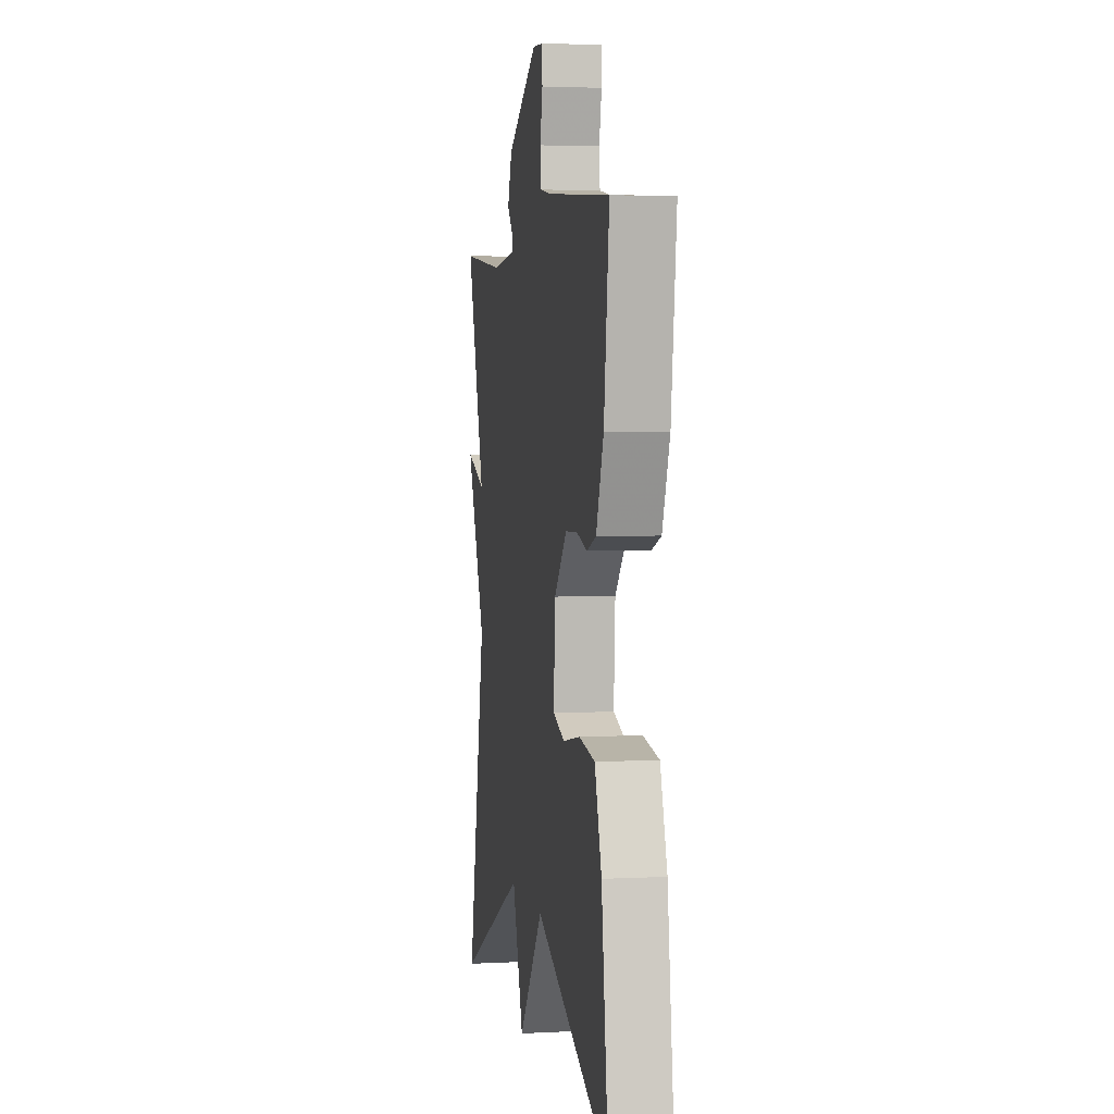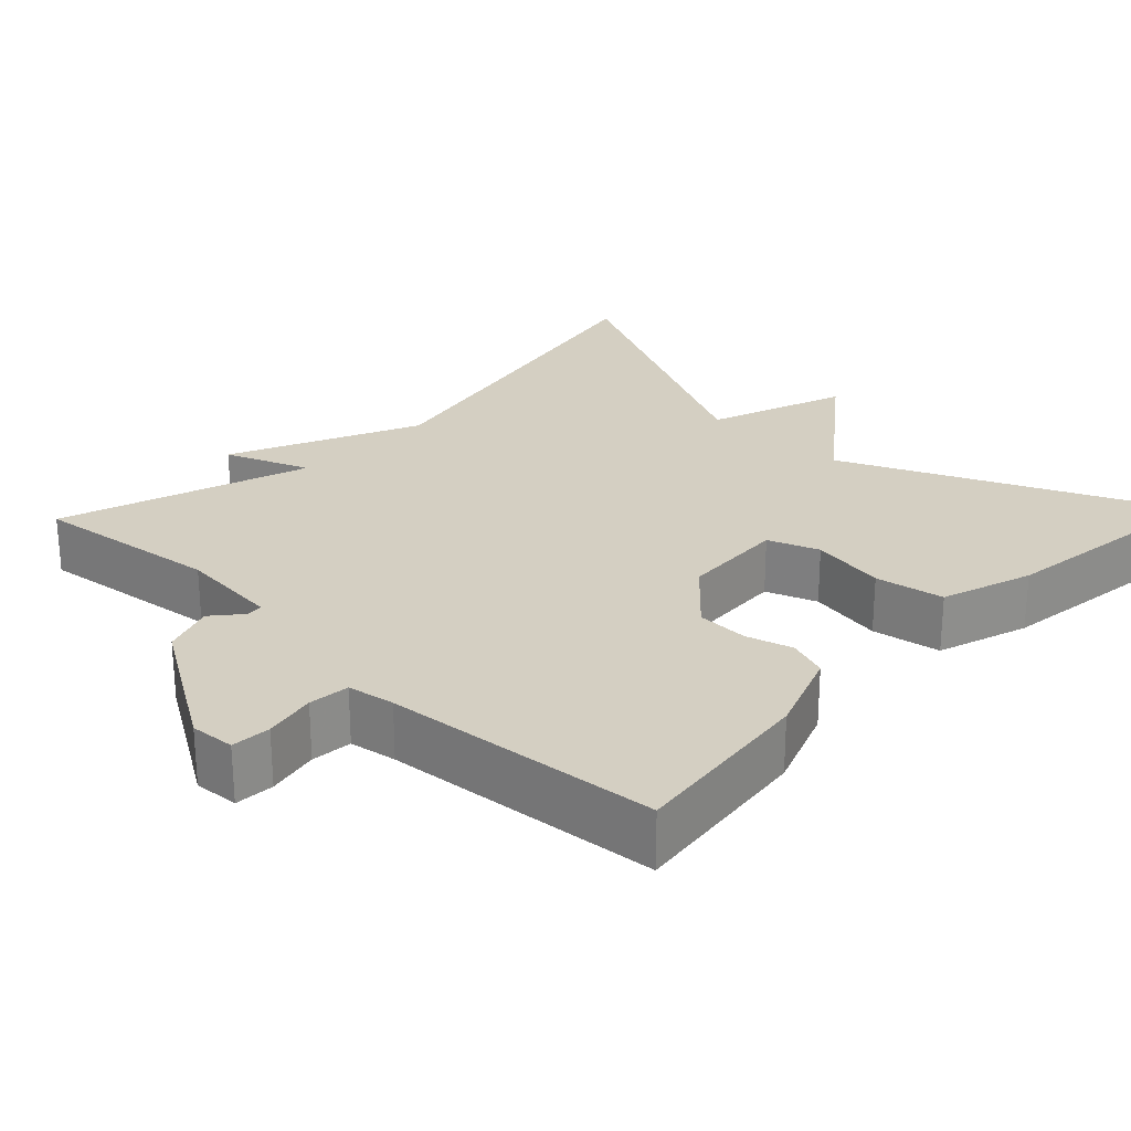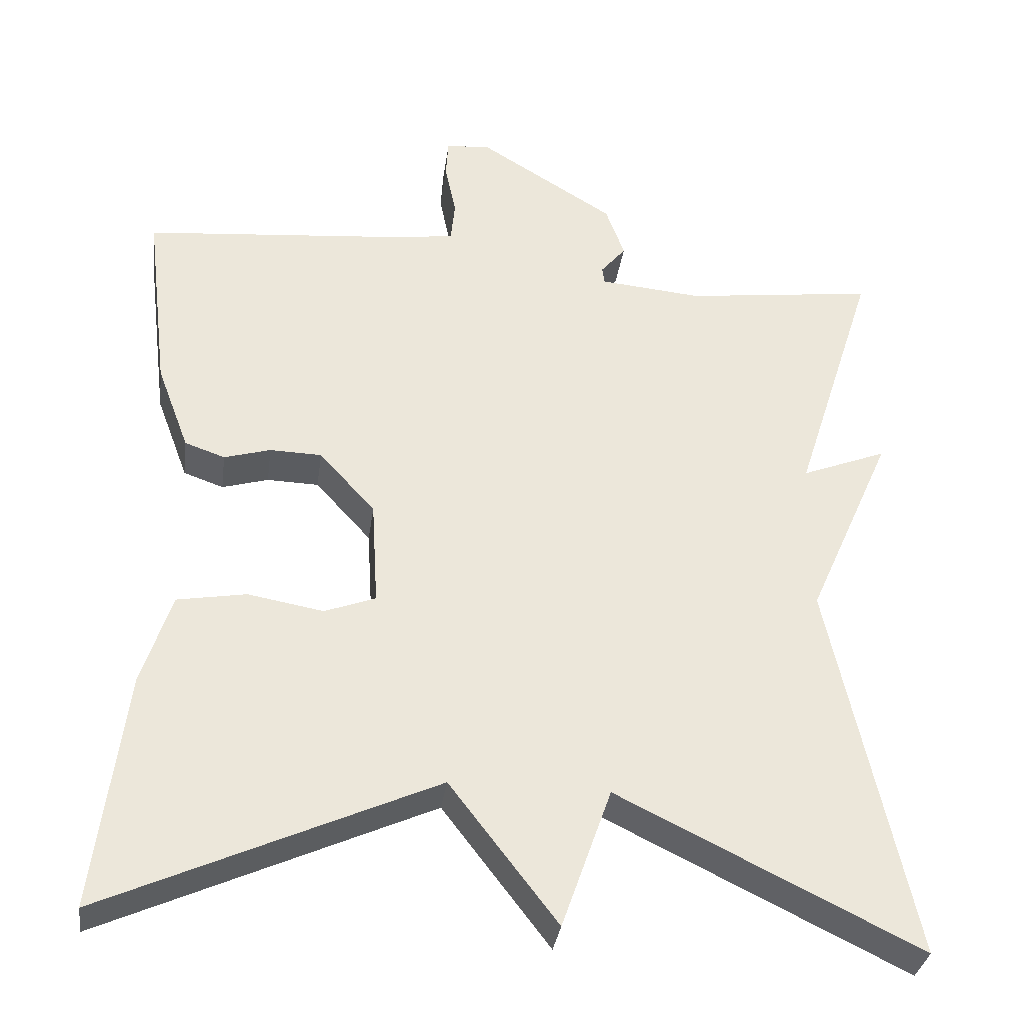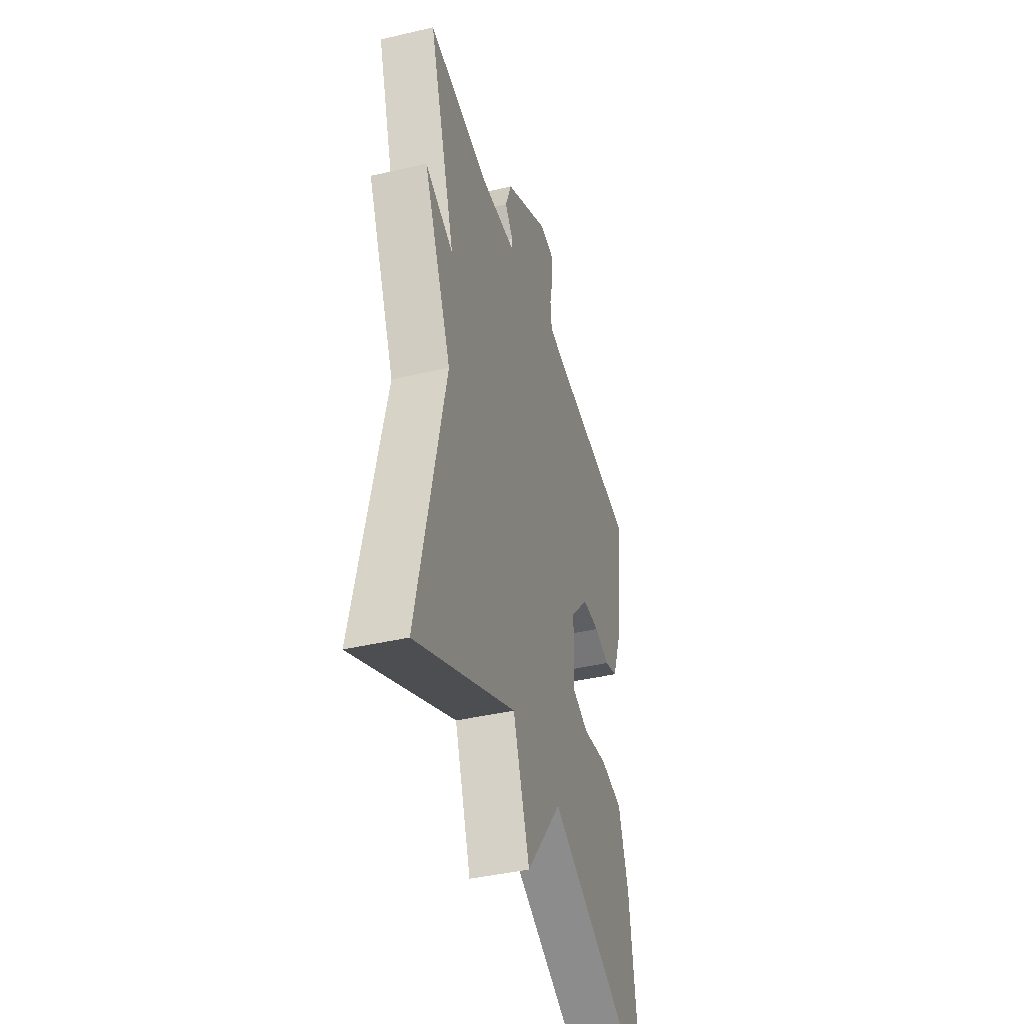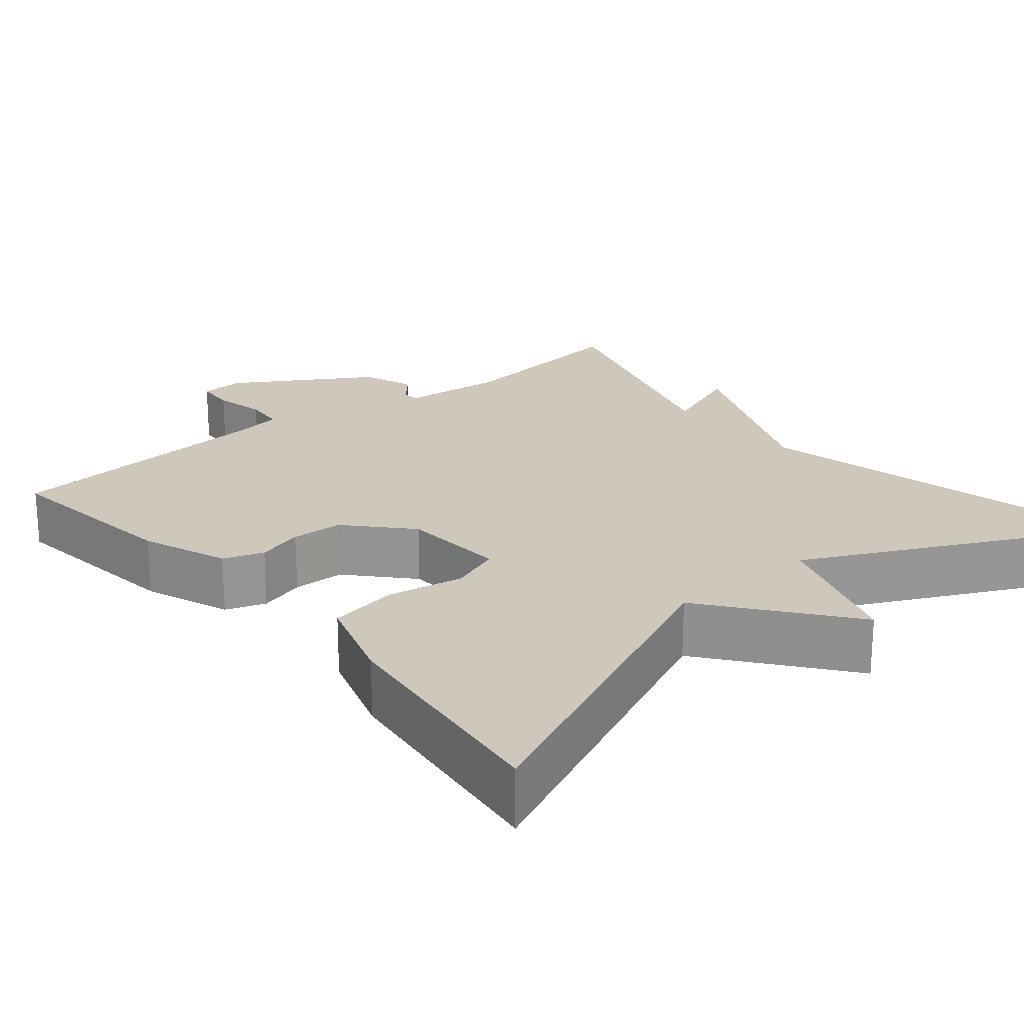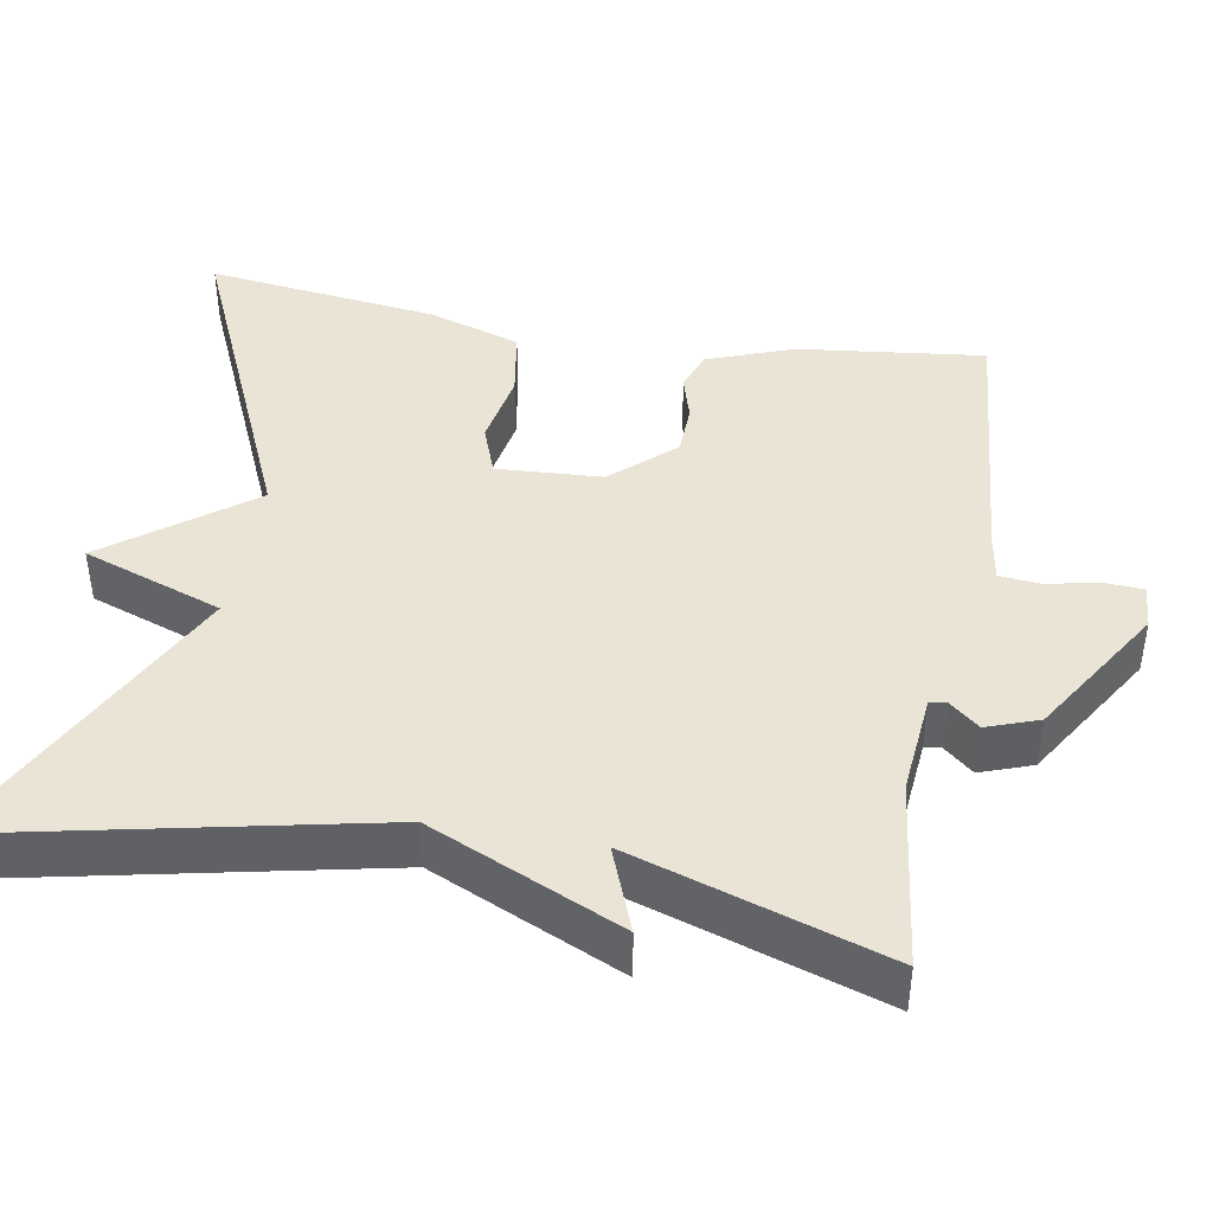
<metadata>
{"format":"obj","ext":"obj","renderer":"f3d","projection":"perspective","resolution":1024,"background":"white","views":[{"elev":3.3,"azim":80.0,"up":"+Z"},{"elev":25.7,"azim":43.8,"up":"+Y"},{"elev":-33.3,"azim":172.3,"up":"+Z"},{"elev":-42.0,"azim":-74.3,"up":"+Z"},{"elev":22.0,"azim":140.1,"up":"+Y"},{"elev":42.6,"azim":-79.9,"up":"+Y"}]}
</metadata>
<code>
v -0.5 0.07 0.5
v -0.259 0.07 0.47
v -0.129 0.07 0.482
v -0.126 0.07 0.503
v -0.158 0.07 0.541
v -0.134 0.07 0.607
v 0.038 0.07 0.713
v 0.095 0.07 0.709
v 0.098 0.07 0.659
v 0.084 0.07 0.593
v 0.089 0.07 0.541
v 0.149 0.07 0.531
v 0.5 0.07 0.5
v 0.471 0.07 0.262
v 0.43 0.07 0.153
v 0.379 0.07 0.135
v 0.32 0.07 0.152
v 0.254 0.07 0.15
v 0.183 0.07 0.072
v 0.175 0.07 -0.062
v 0.24 0.07 -0.086
v 0.336 0.07 -0.069
v 0.424 0.07 -0.084
v 0.462 0.07 -0.201
v 0.5 0.07 -0.5
v 0.081 0.07 -0.313
v -0.056 0.07 -0.491
v -0.119 0.07 -0.313
v -0.5 0.07 -0.5
v -0.397 0.07 -0.019
v -0.505 0.07 0.223
v -0.397 0.07 0.181
v -0.5 0 0.5
v -0.259 0 0.47
v -0.129 0 0.482
v -0.126 0 0.503
v -0.158 0 0.541
v -0.134 0 0.607
v 0.038 0 0.713
v 0.095 0 0.709
v 0.098 0 0.659
v 0.084 0 0.593
v 0.089 0 0.541
v 0.149 0 0.531
v 0.5 0 0.5
v 0.471 0 0.262
v 0.43 0 0.153
v 0.379 0 0.135
v 0.32 0 0.152
v 0.254 0 0.15
v 0.183 0 0.072
v 0.175 0 -0.062
v 0.24 0 -0.086
v 0.336 0 -0.069
v 0.424 0 -0.084
v 0.462 0 -0.201
v 0.5 0 -0.5
v 0.081 0 -0.313
v -0.056 0 -0.491
v -0.119 0 -0.313
v -0.5 0 -0.5
v -0.397 0 -0.019
v -0.505 0 0.223
v -0.397 0 0.181
f 30 31 32
f 28 29 30
f 28 30 32
f 26 27 28
f 32 1 2
f 28 32 2
f 26 28 2
f 24 25 26
f 23 24 26
f 22 23 26
f 21 22 26
f 20 21 26
f 26 2 3
f 20 26 3
f 19 20 3
f 15 16 17
f 14 15 17
f 13 14 17
f 12 13 17
f 11 12 17 18
f 8 9 10
f 7 8 10
f 6 7 10
f 5 6 10
f 4 5 10
f 4 10 11
f 11 18 19
f 4 11 19
f 3 4 19
f 64 63 62
f 62 61 60
f 64 62 60
f 60 59 58
f 34 33 64
f 34 64 60
f 34 60 58
f 58 57 56
f 58 56 55
f 58 55 54
f 58 54 53
f 58 53 52
f 35 34 58
f 35 58 52
f 35 52 51
f 49 48 47
f 49 47 46
f 49 46 45
f 49 45 44
f 50 49 44 43
f 42 41 40
f 42 40 39
f 42 39 38
f 42 38 37
f 42 37 36
f 43 42 36
f 51 50 43
f 51 43 36
f 51 36 35
f 1 33 34 2
f 2 34 35 3
f 3 35 36 4
f 4 36 37 5
f 5 37 38 6
f 6 38 39 7
f 7 39 40 8
f 8 40 41 9
f 9 41 42 10
f 10 42 43 11
f 11 43 44 12
f 12 44 45 13
f 13 45 46 14
f 14 46 47 15
f 15 47 48 16
f 16 48 49 17
f 17 49 50 18
f 18 50 51 19
f 19 51 52 20
f 20 52 53 21
f 21 53 54 22
f 22 54 55 23
f 23 55 56 24
f 24 56 57 25
f 25 57 58 26
f 26 58 59 27
f 27 59 60 28
f 28 60 61 29
f 29 61 62 30
f 30 62 63 31
f 31 63 64 32
f 32 64 33 1

</code>
